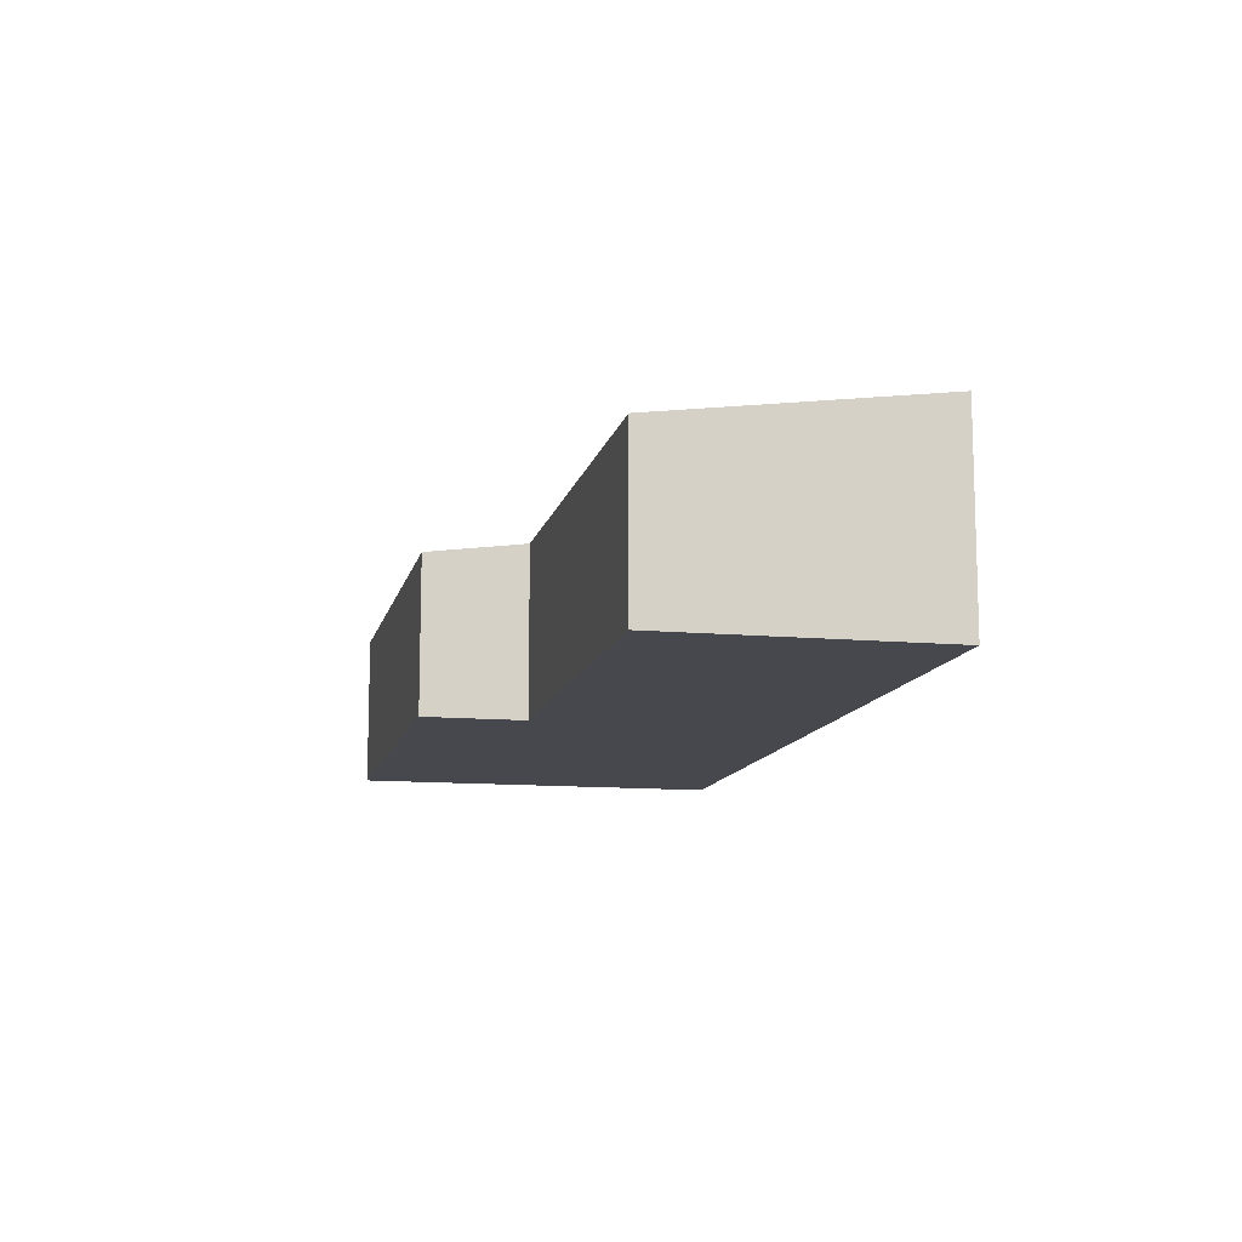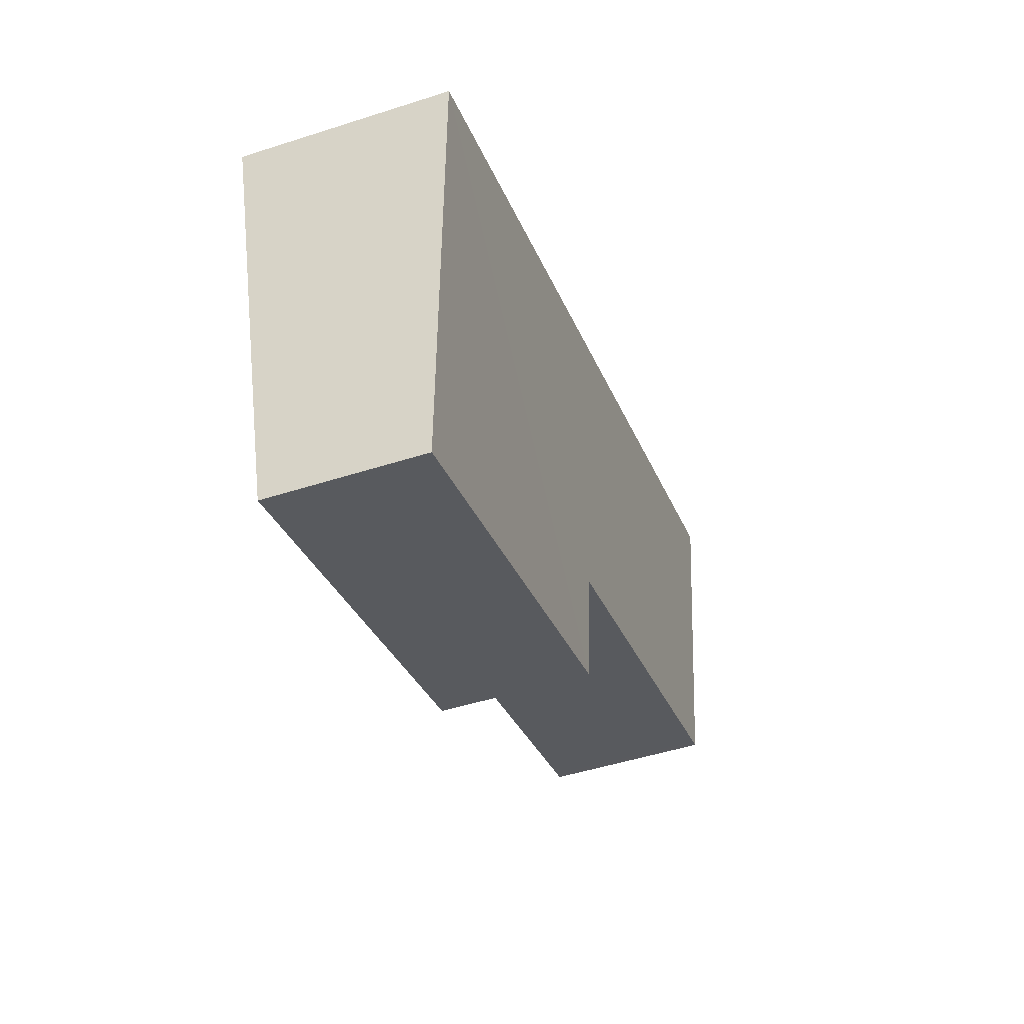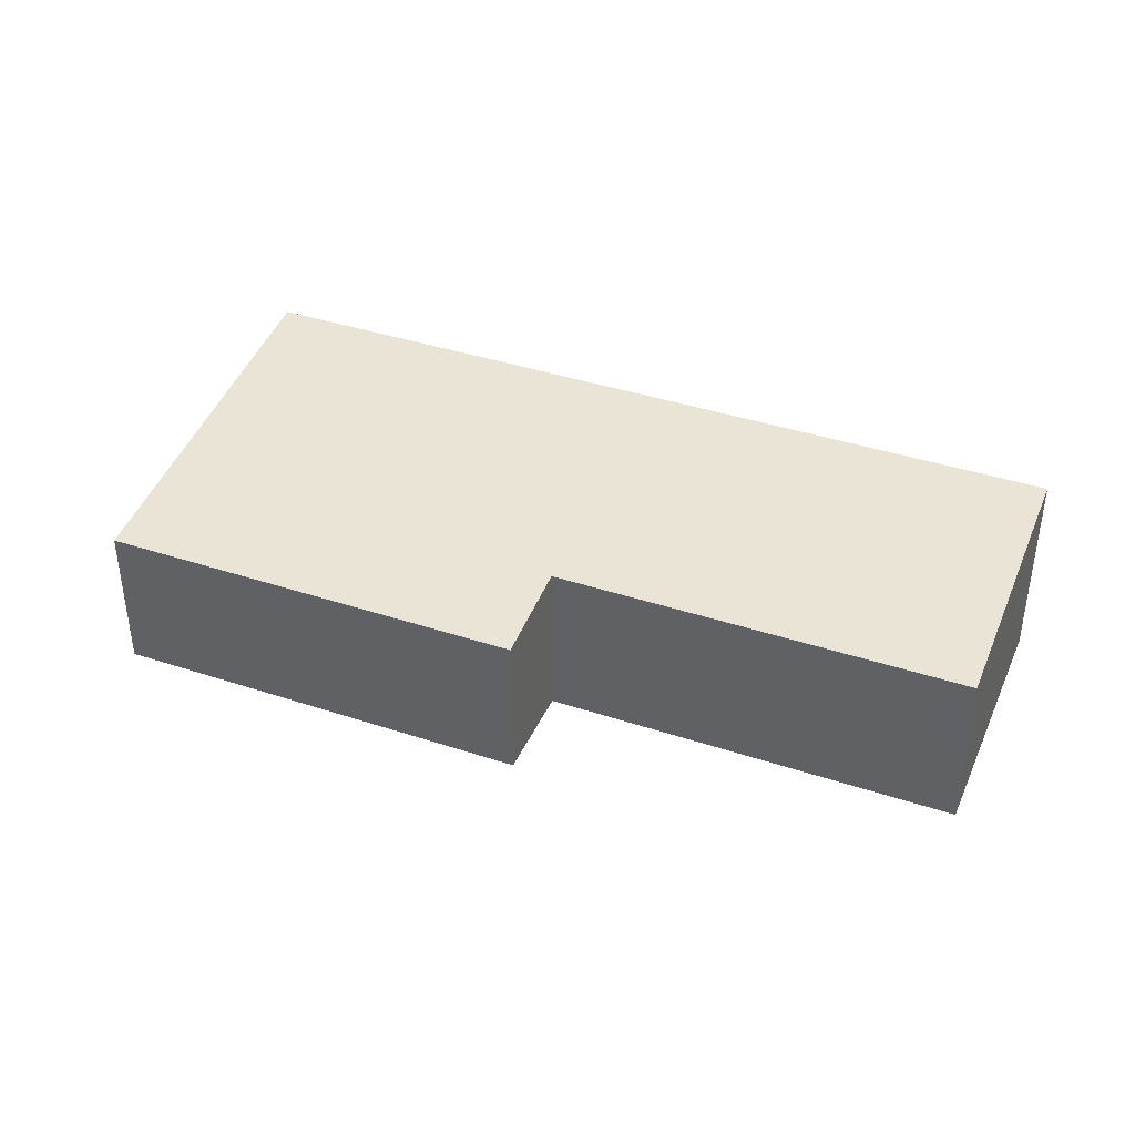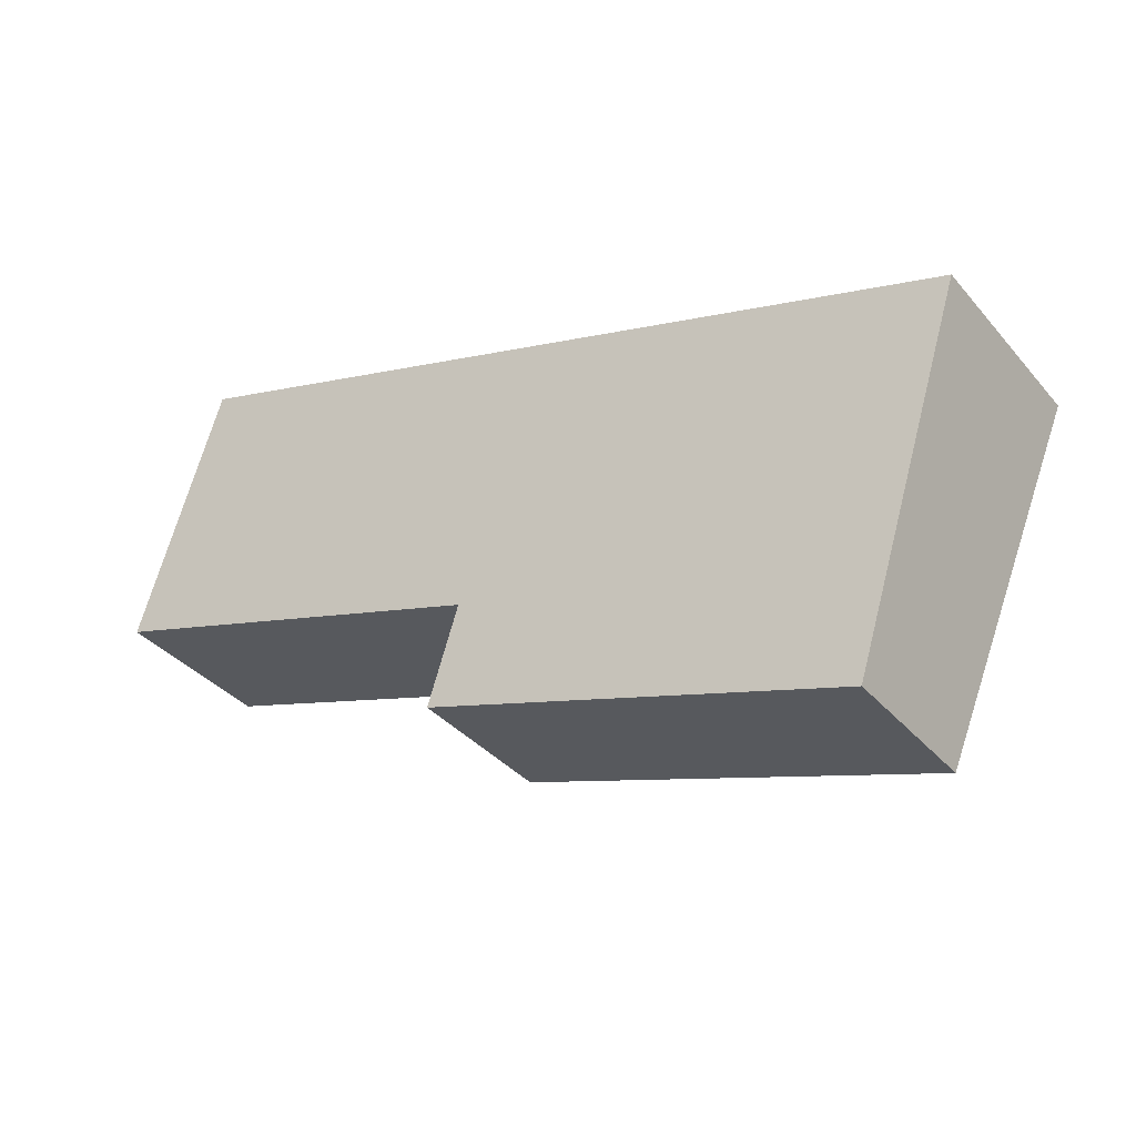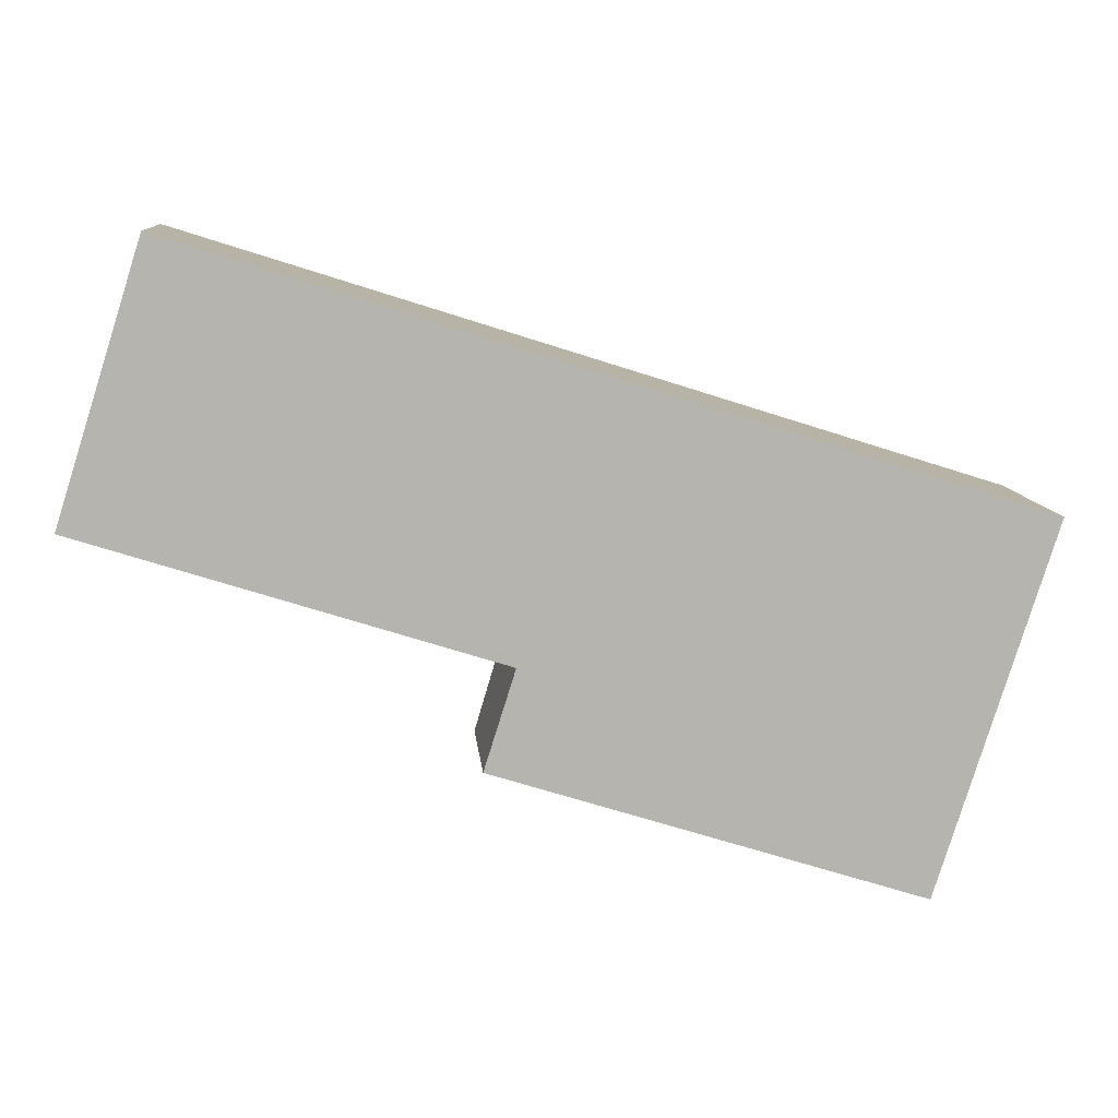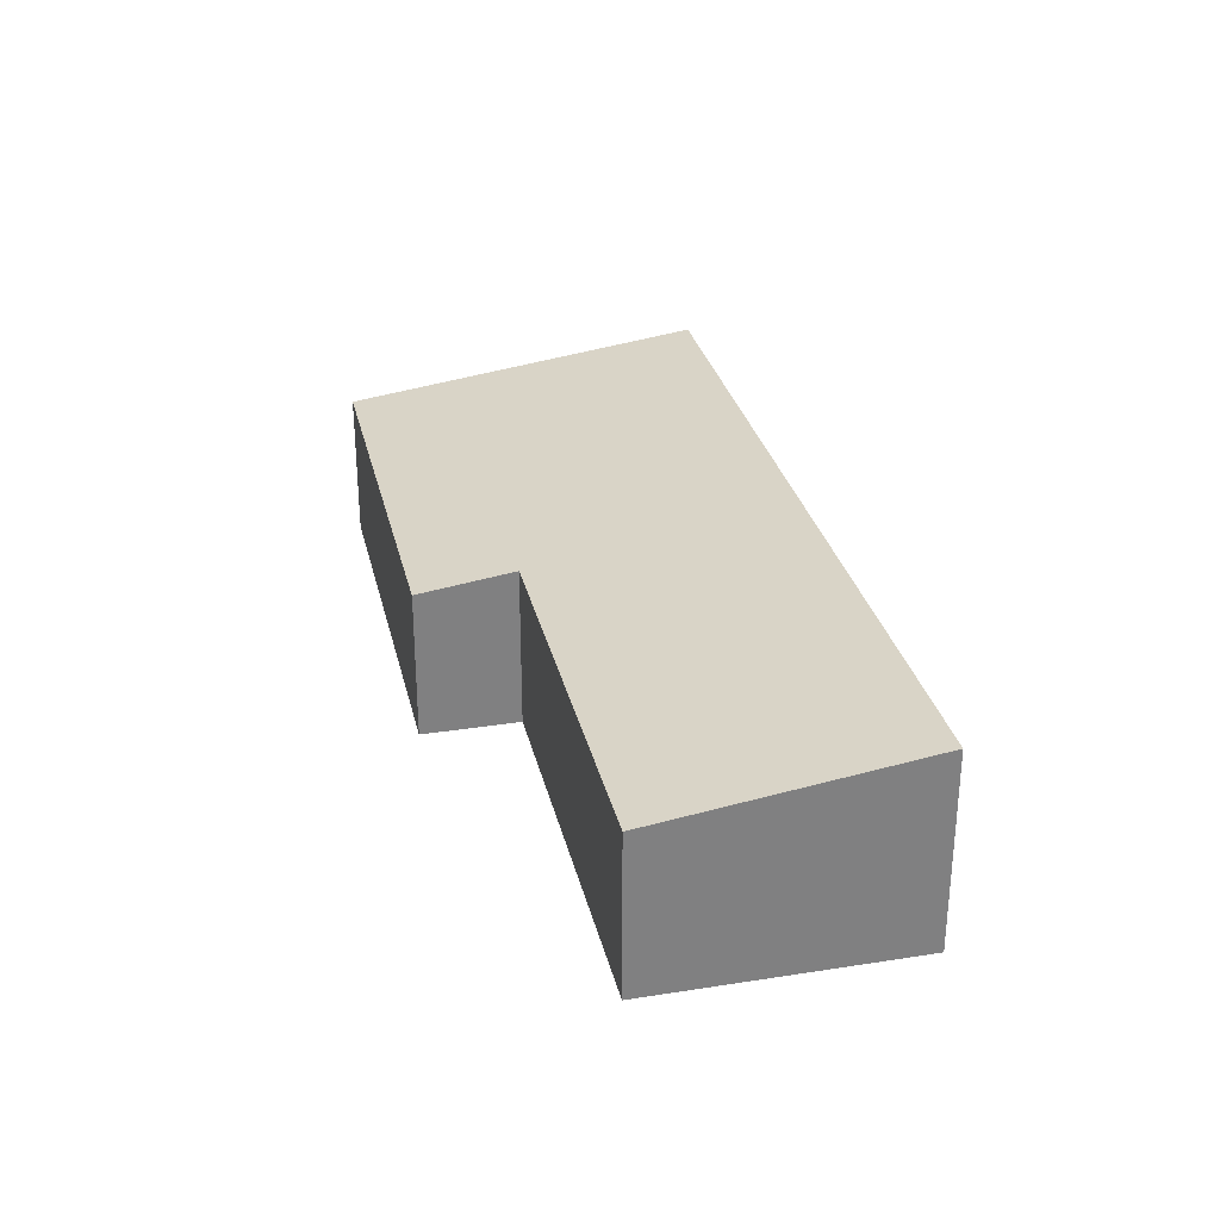
<metadata>
{"format":"obj","ext":"obj","renderer":"f3d","projection":"perspective","resolution":1024,"background":"white","views":[{"elev":-11.8,"azim":-84.8,"up":"+Y"},{"elev":-48.7,"azim":109.7,"up":"+Z"},{"elev":39.6,"azim":-140.1,"up":"+Y"},{"elev":-35.9,"azim":34.7,"up":"+Z"},{"elev":10.0,"azim":-5.0,"up":"+Z"},{"elev":30.1,"azim":-85.3,"up":"+Y"}]}
</metadata>
<code>
v  5.783 2.38 -3.471
v  13.98 3.145 0.042
v  12.22 2.38 -5.508
v  6.255 2.586 -1.979
v  0.144 2.586 -0.045
v  0 2.586 1.583e-16
v  1.148 3.086 3.629
v  1.284 3.145 4.058
v  12.22 3.373e-16 -5.508
v  5.783 2.125e-16 -3.471
v  6.255 1.212e-16 -1.979
v  0.144 2.755e-18 -0.045
v  0 0 0
v  1.148 -2.222e-16 3.629
v  1.284 -2.485e-16 4.058
v  13.98 -2.572e-18 0.042
g defaultobject
f 1 2 3
f 2 1 4
f 2 4 5
f 2 5 6
f 2 6 7
f 2 7 8
f 9 1 3
f 1 9 10
f 11 5 4
f 5 11 12
f 5 12 6
f 6 12 13
f 1 11 4
f 11 1 10
f 13 7 6
f 7 13 14
f 7 14 8
f 8 14 15
f 15 2 8
f 2 15 16
f 16 3 2
f 3 16 9
f 9 11 10
f 12 14 13
f 14 12 11
f 14 11 15
f 15 11 16
f 16 11 9

</code>
